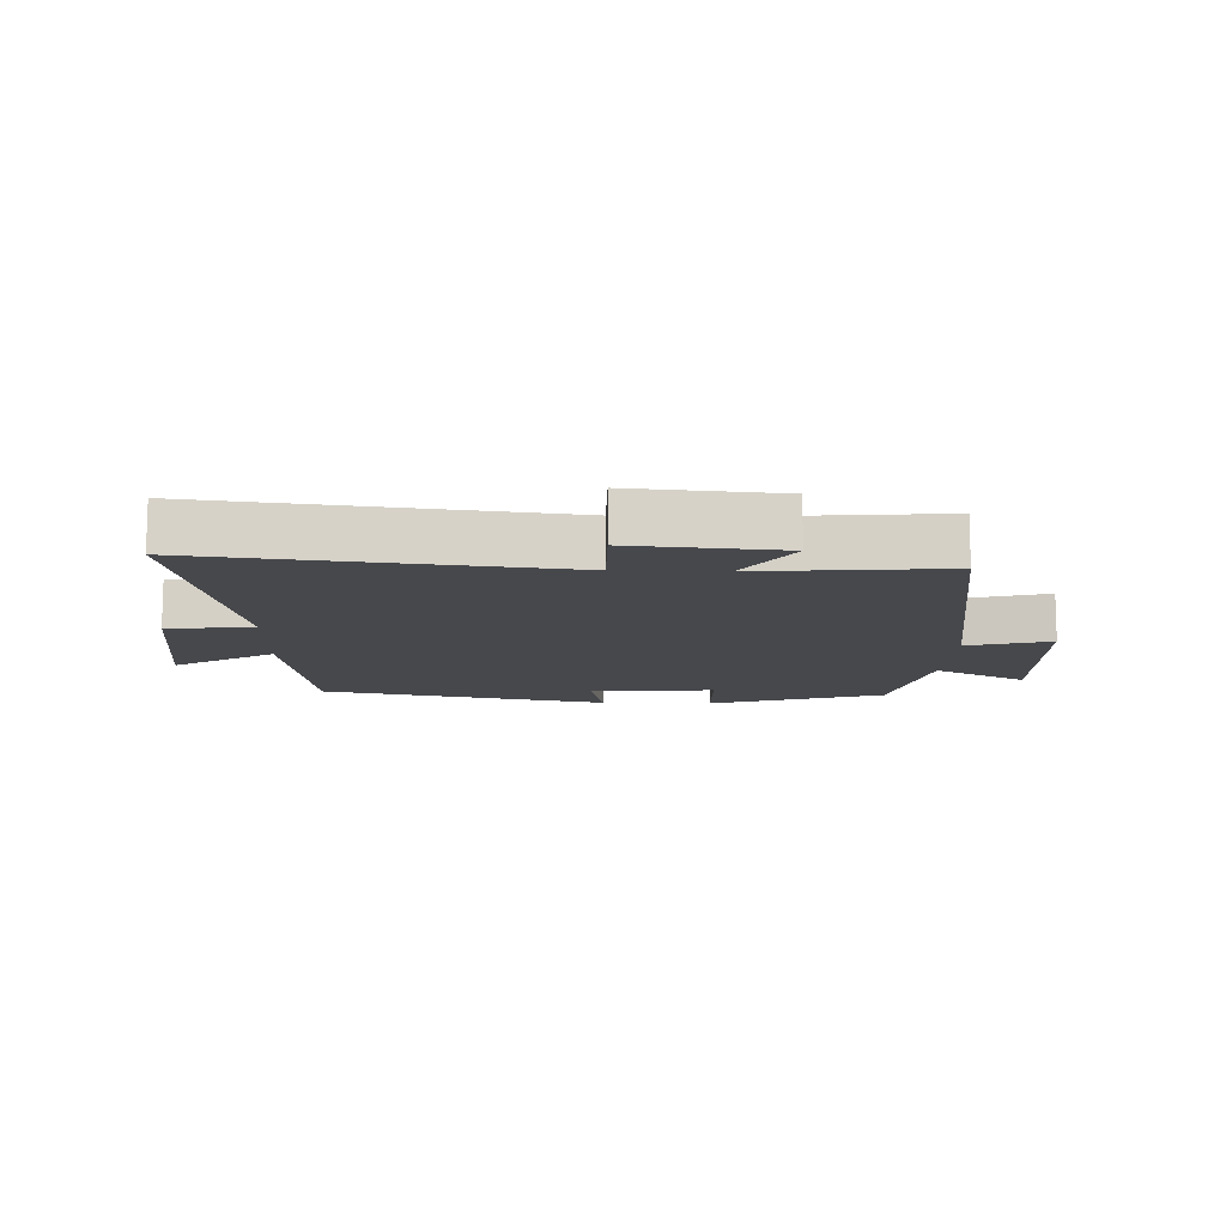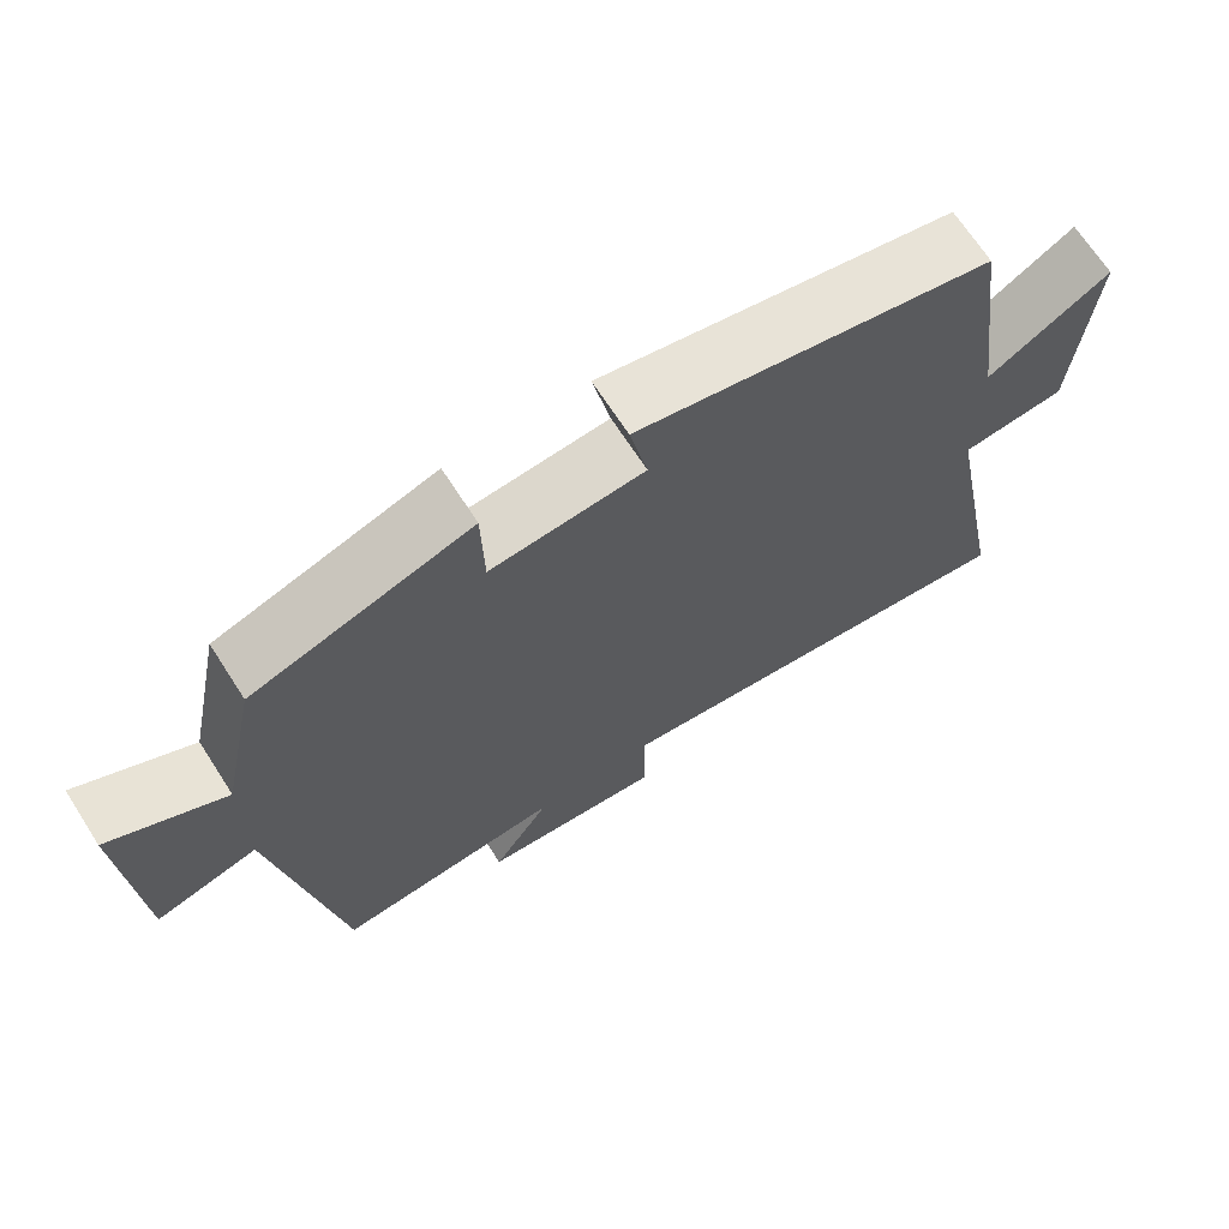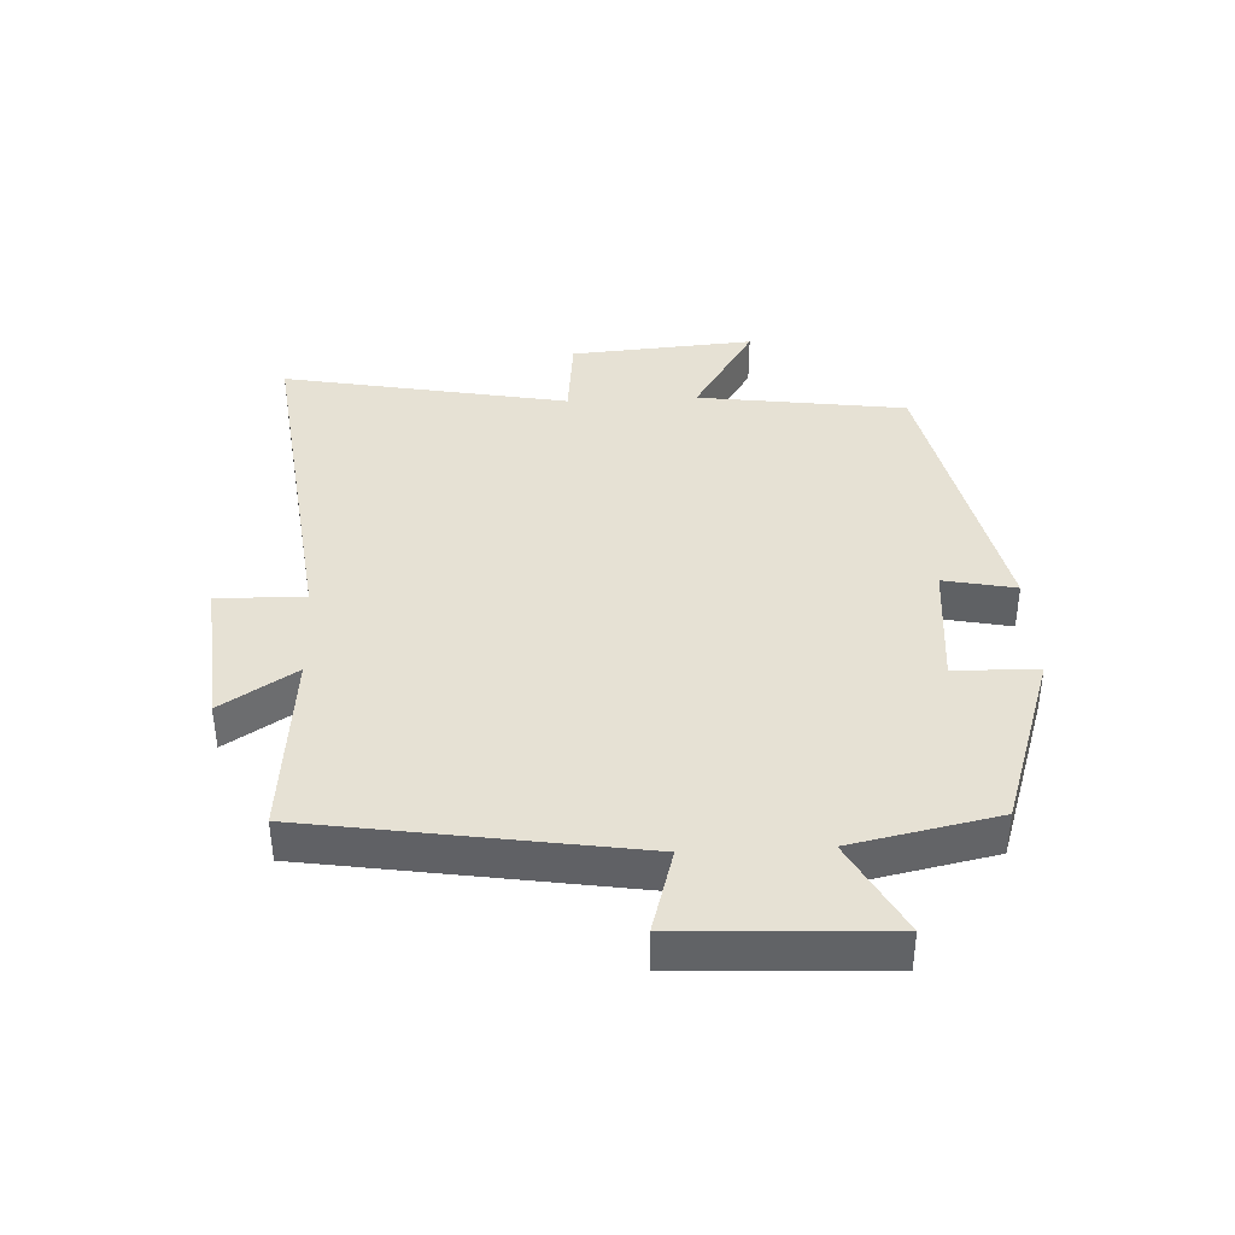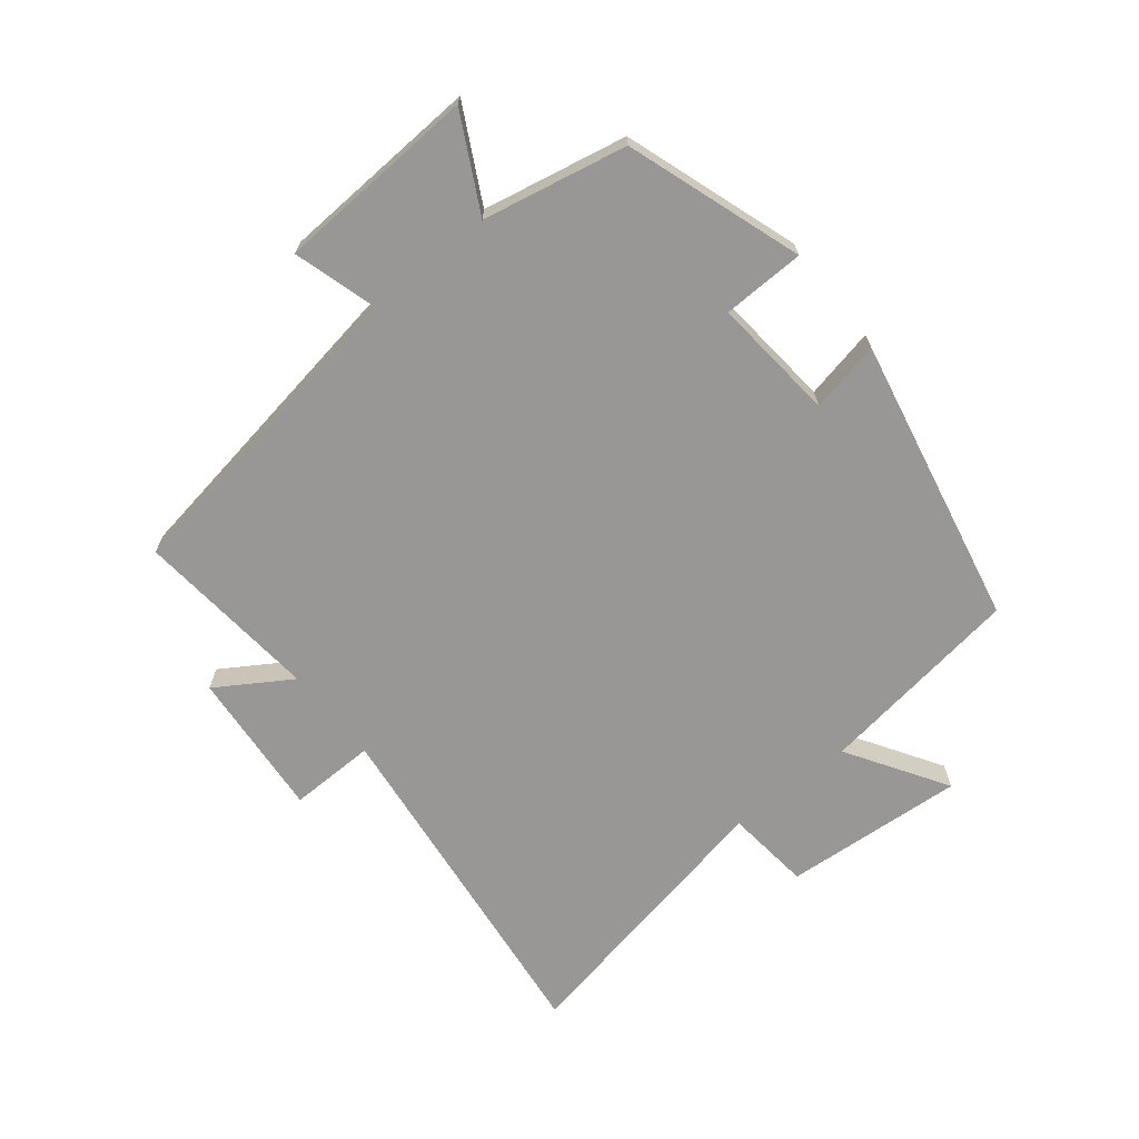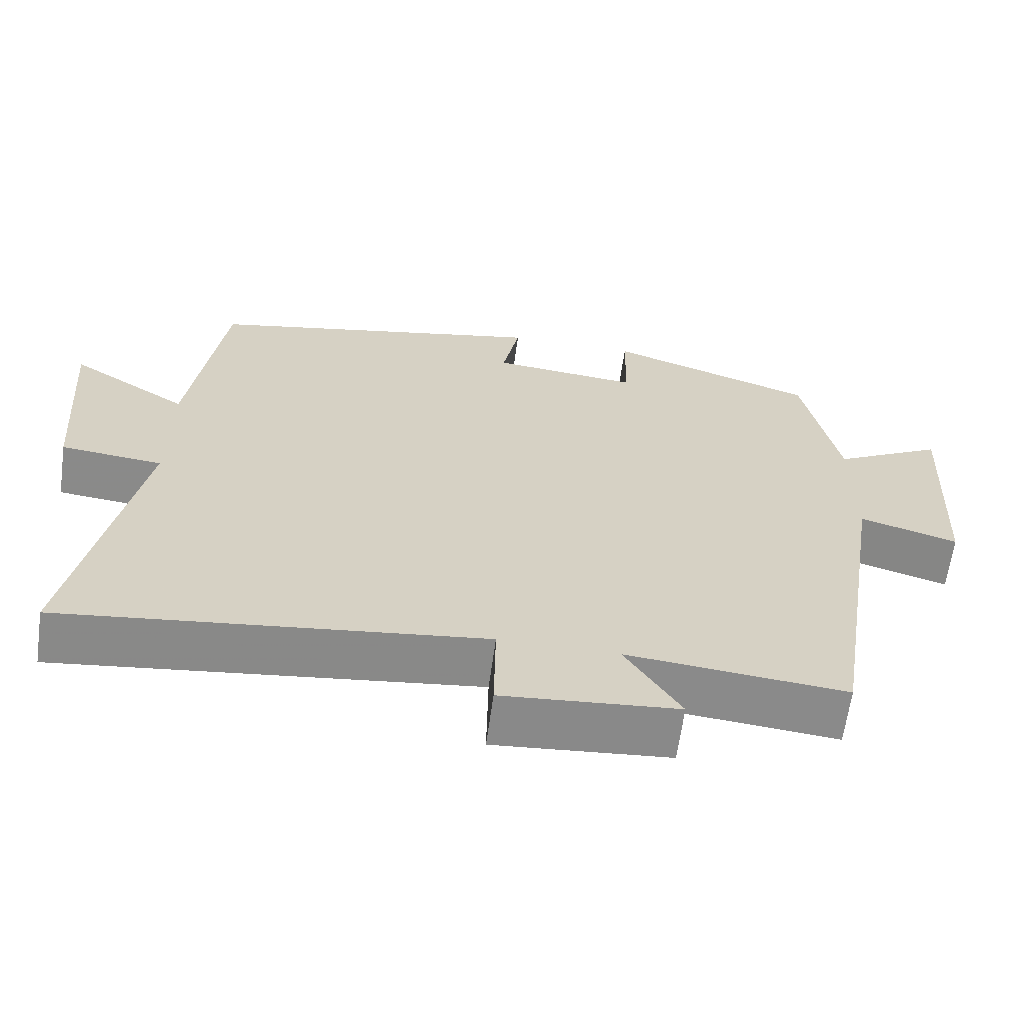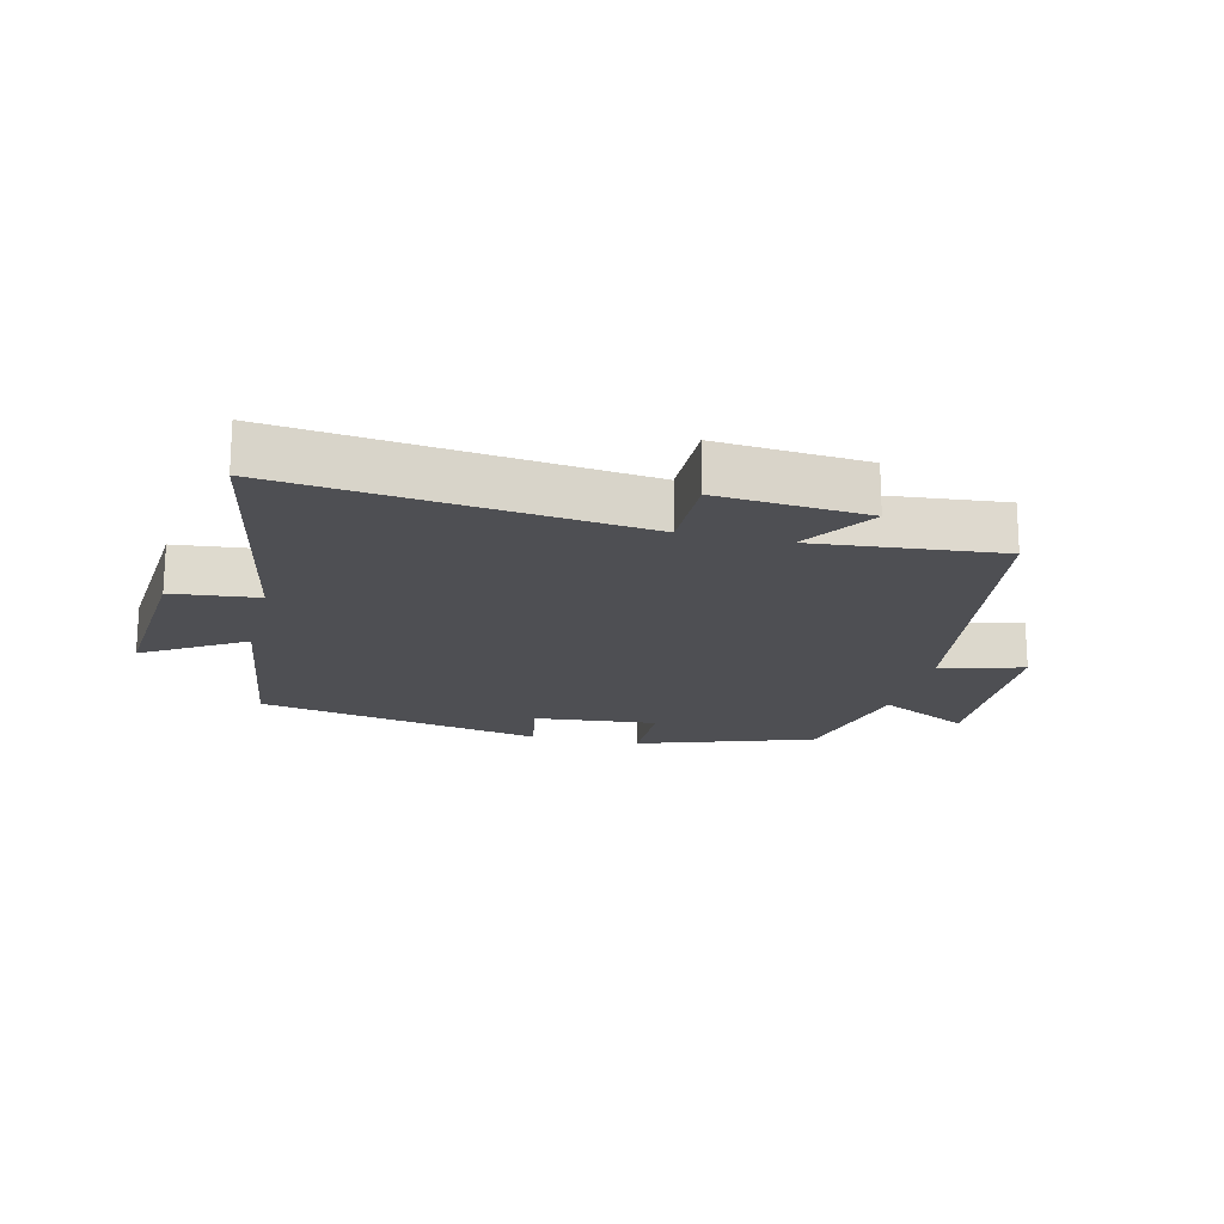
<metadata>
{"format":"obj","ext":"obj","renderer":"f3d","projection":"perspective","resolution":1024,"background":"white","views":[{"elev":-11.6,"azim":177.9,"up":"+Y"},{"elev":68.5,"azim":-32.8,"up":"+Z"},{"elev":39.2,"azim":-92.8,"up":"+Y"},{"elev":-68.3,"azim":-51.1,"up":"+Y"},{"elev":-63.5,"azim":172.2,"up":"+Z"},{"elev":-18.1,"azim":166.4,"up":"+Y"}]}
</metadata>
<code>
v 0.585 0.07 -0.567
v 0.03 0.07 -0.5
v 0.032 0.07 -0.636
v -0.202 0.07 -0.616
v -0.128 0.07 -0.5
v -0.42 0.07 -0.527
v -0.5 0.07 -0.022
v -0.631 0.07 -0.06
v -0.647 0.07 0.258
v -0.5 0.07 0.18
v -0.453 0.07 0.407
v -0.176 0.07 0.5
v -0.173 0.07 0.37
v 0.023 0.07 0.388
v 0 0.07 0.5
v 0.455 0.07 0.405
v 0.5 0.07 0.08
v 0.657 0.07 0.178
v 0.635 0.07 -0.108
v 0.5 0.07 -0.122
v 0.585 0 -0.567
v 0.03 0 -0.5
v 0.032 0 -0.636
v -0.202 0 -0.616
v -0.128 0 -0.5
v -0.42 0 -0.527
v -0.5 0 -0.022
v -0.631 0 -0.06
v -0.647 0 0.258
v -0.5 0 0.18
v -0.453 0 0.407
v -0.176 0 0.5
v -0.173 0 0.37
v 0.023 0 0.388
v 0 0 0.5
v 0.455 0 0.405
v 0.5 0 0.08
v 0.657 0 0.178
v 0.635 0 -0.108
v 0.5 0 -0.122
f 17 18 19 20
f 16 17 20
f 15 16 20
f 14 15 20
f 20 1 2
f 14 20 2
f 13 14 2
f 10 11 12 13
f 10 13 2 3
f 7 8 9 10
f 5 6 7 10
f 5 10 3
f 3 4 5
f 40 39 38 37
f 40 37 36
f 40 36 35
f 40 35 34
f 22 21 40
f 22 40 34
f 22 34 33
f 33 32 31 30
f 23 22 33 30
f 30 29 28 27
f 30 27 26 25
f 23 30 25
f 25 24 23
f 1 21 22 2
f 2 22 23 3
f 3 23 24 4
f 4 24 25 5
f 5 25 26 6
f 6 26 27 7
f 7 27 28 8
f 8 28 29 9
f 9 29 30 10
f 10 30 31 11
f 11 31 32 12
f 12 32 33 13
f 13 33 34 14
f 14 34 35 15
f 15 35 36 16
f 16 36 37 17
f 17 37 38 18
f 18 38 39 19
f 19 39 40 20
f 20 40 21 1

</code>
